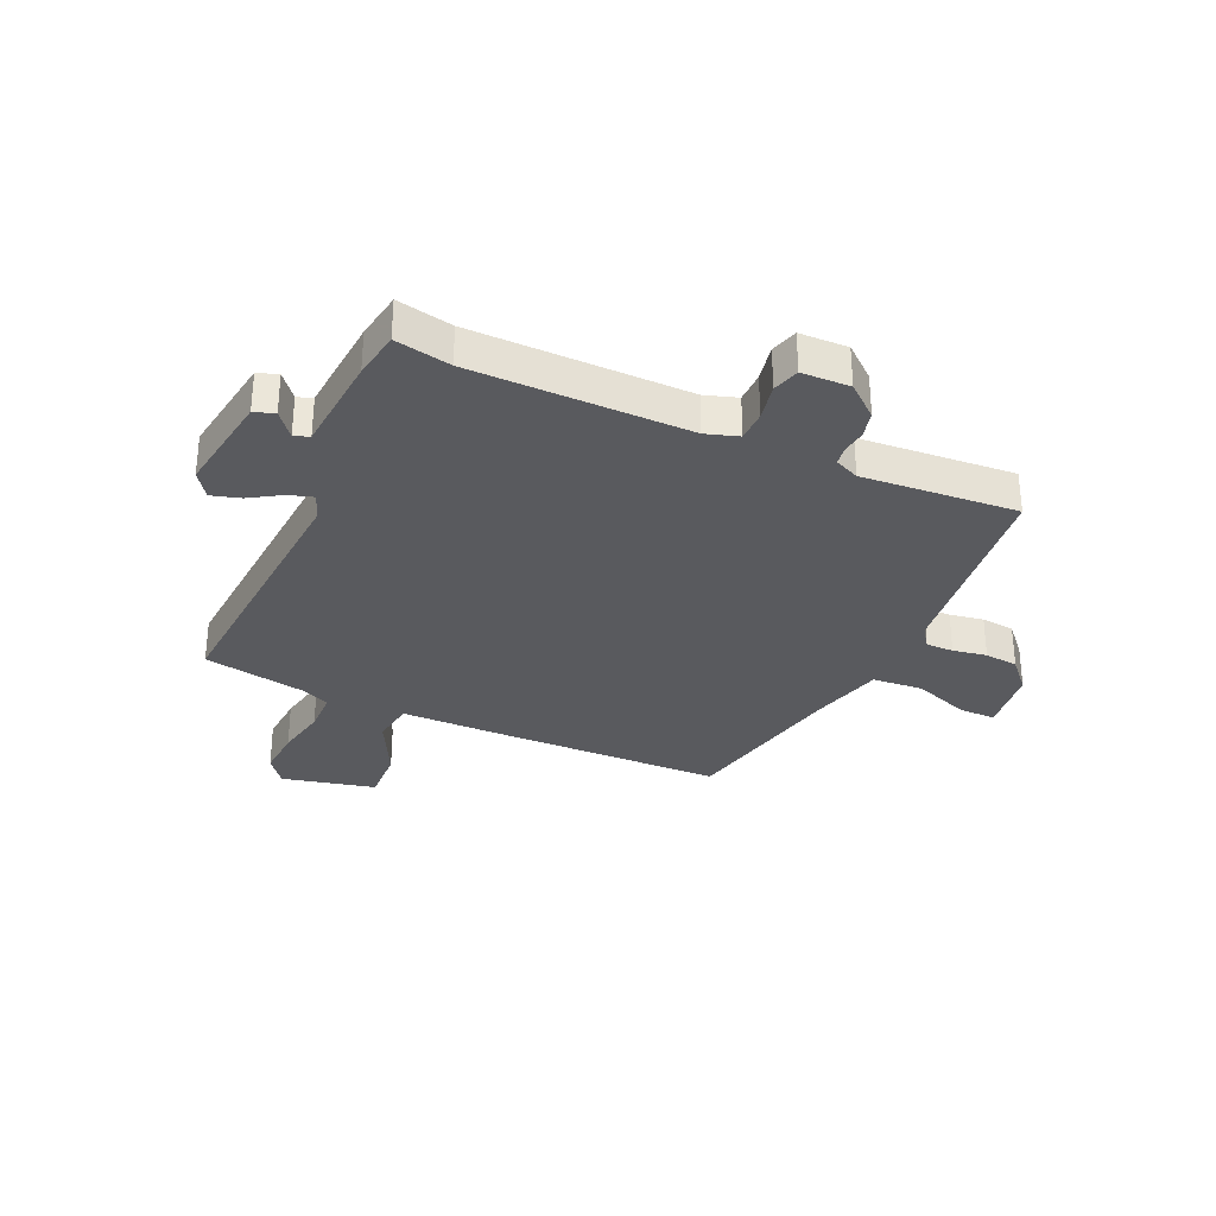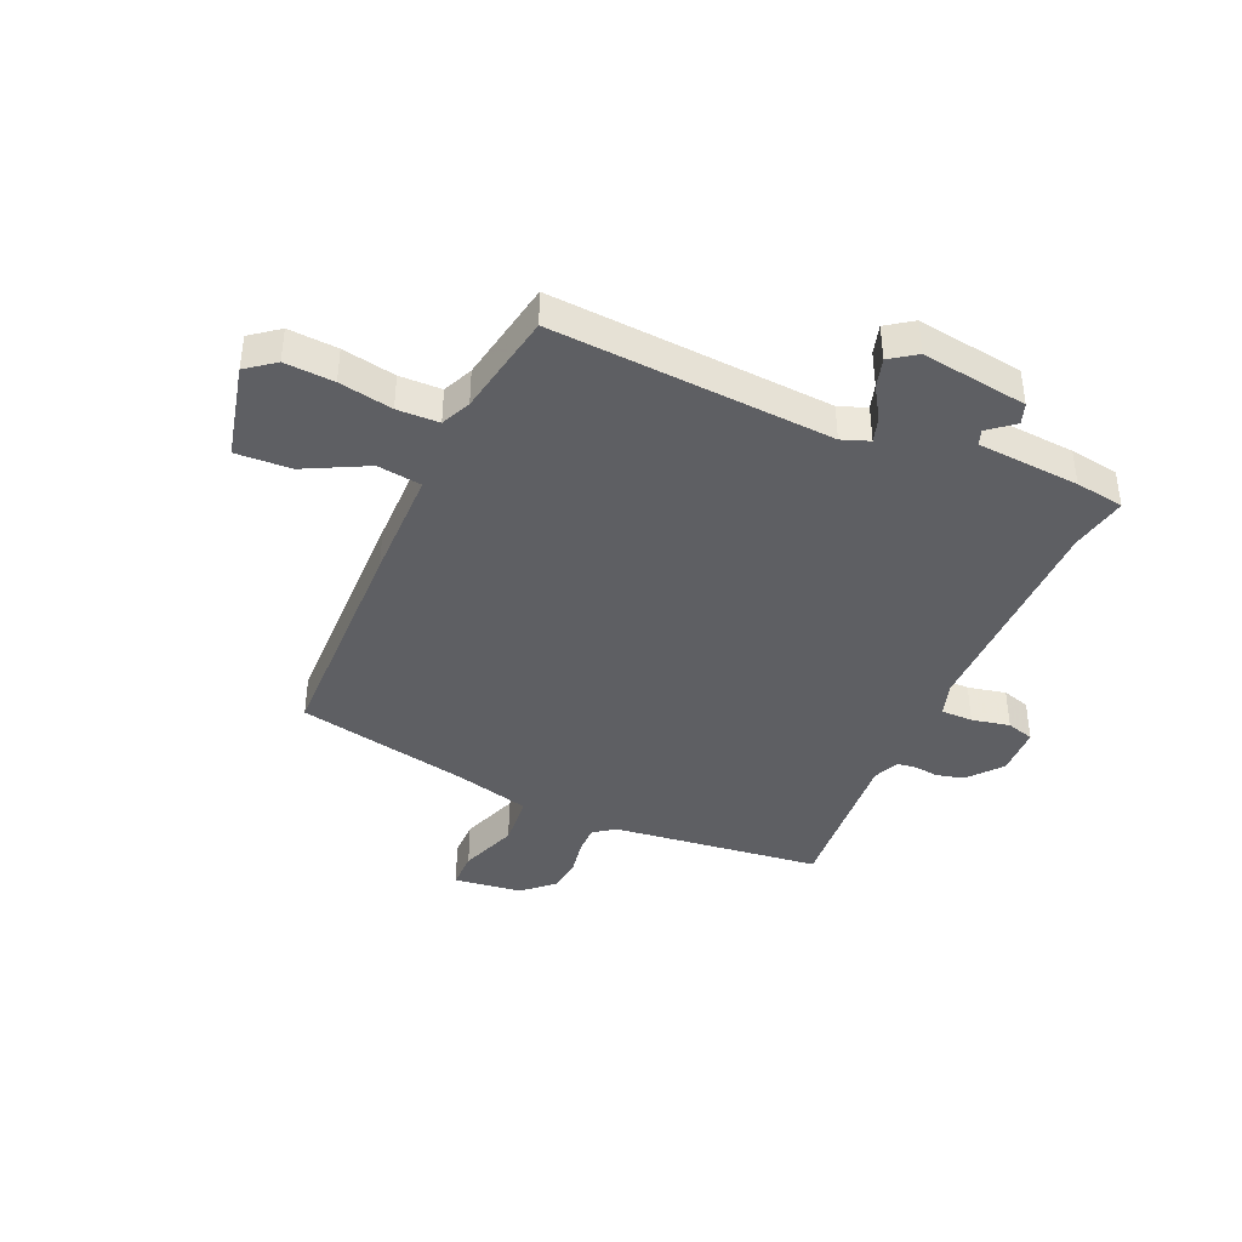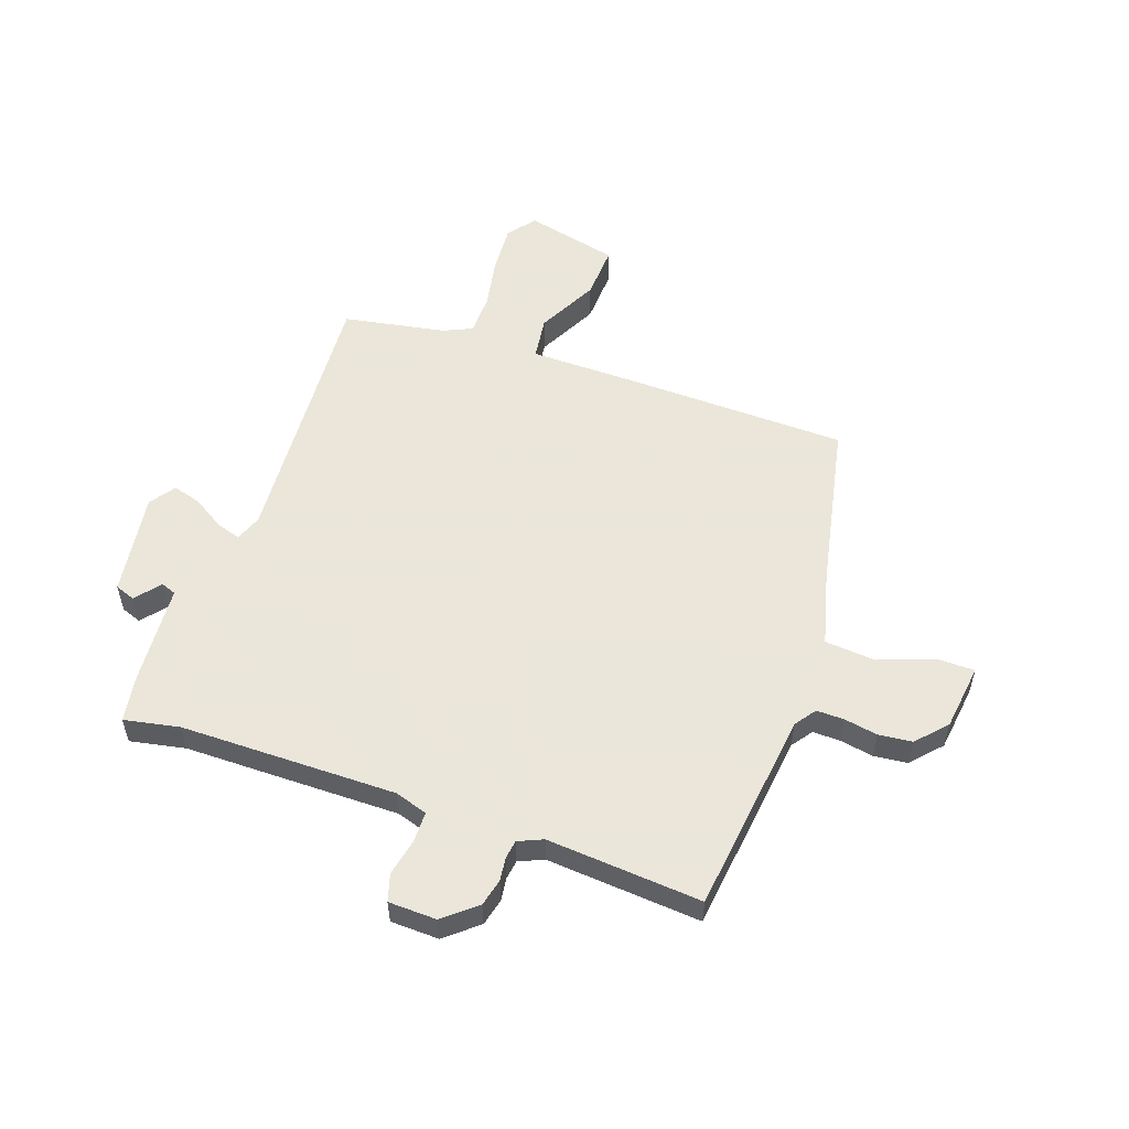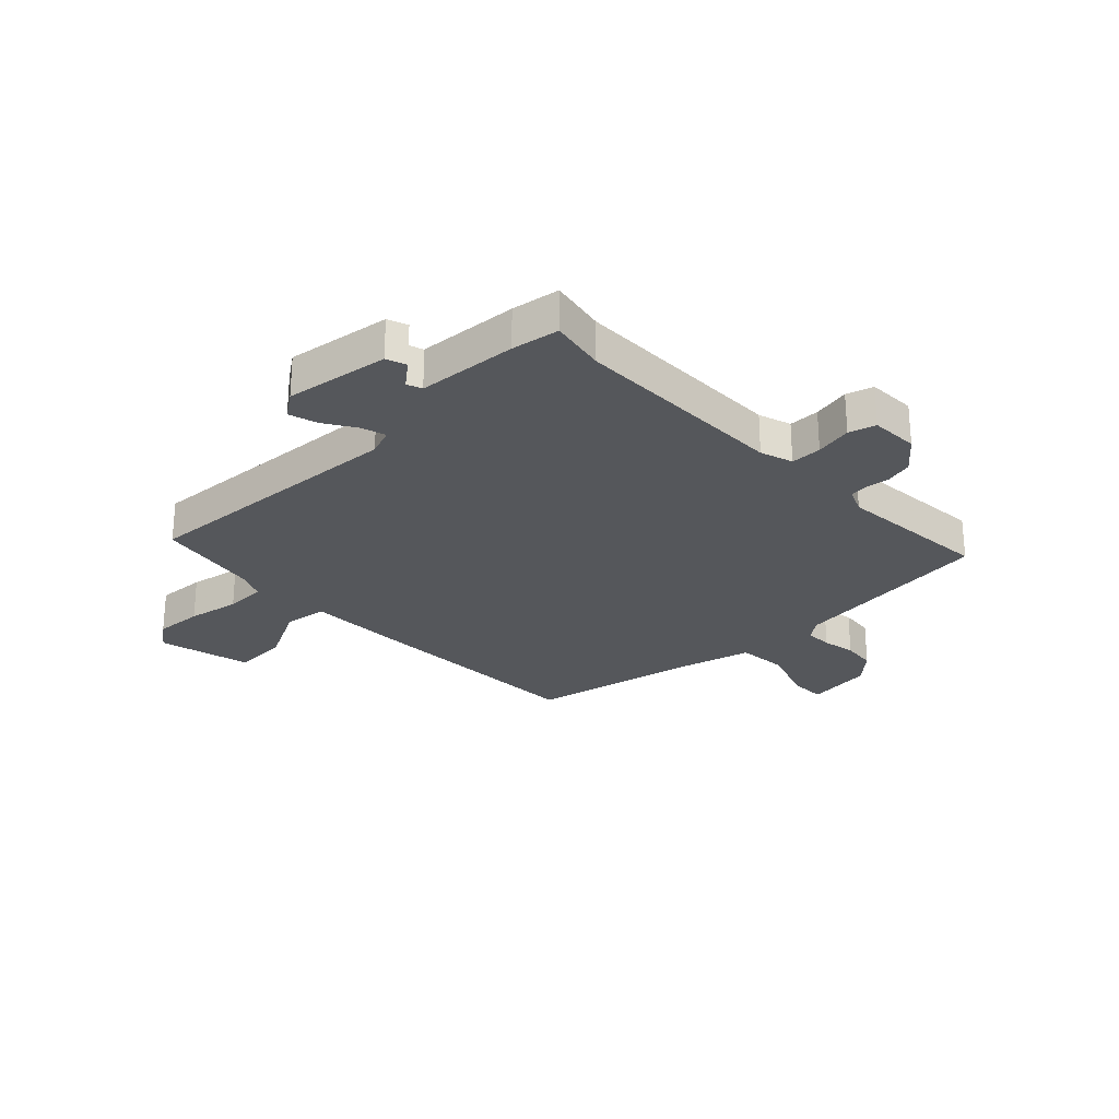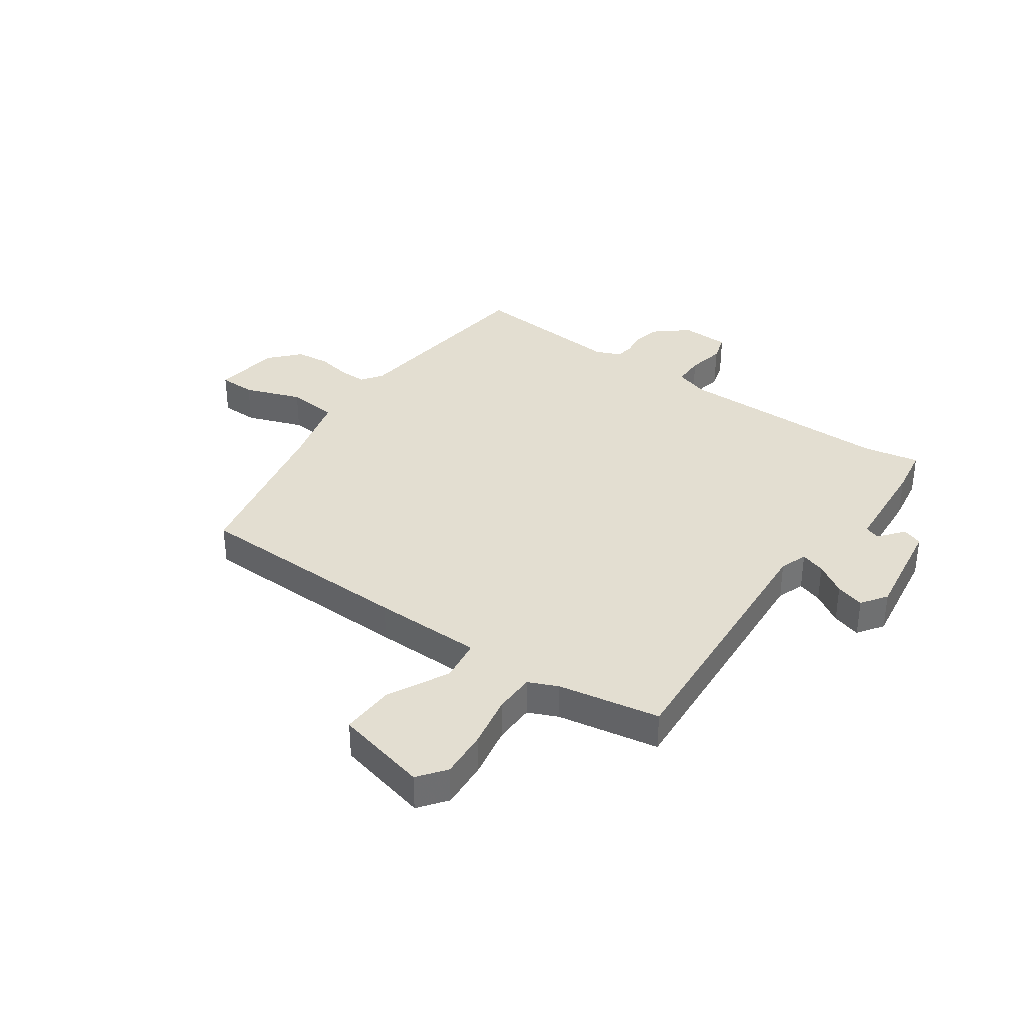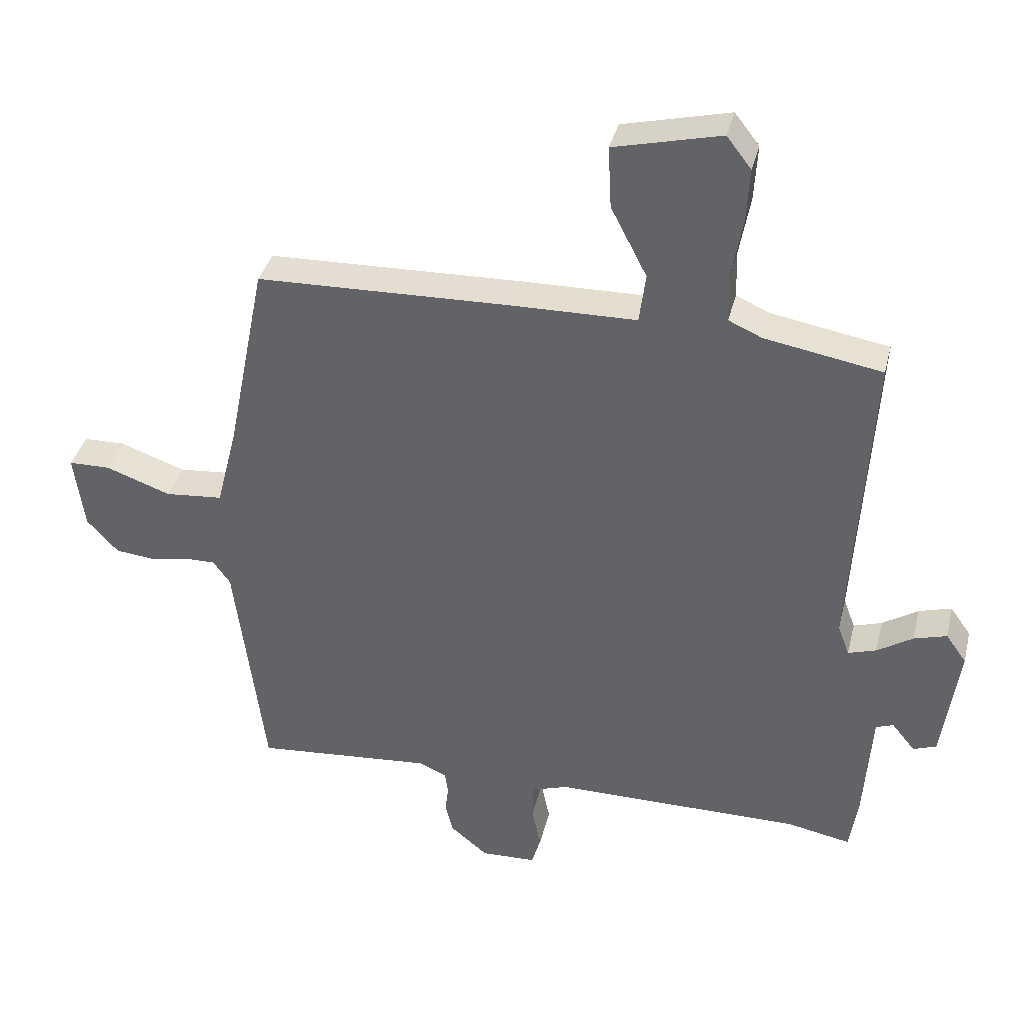
<metadata>
{"format":"obj","ext":"obj","renderer":"f3d","projection":"perspective","resolution":1024,"background":"white","views":[{"elev":-31.7,"azim":155.2,"up":"+Y"},{"elev":-40.8,"azim":65.9,"up":"+Y"},{"elev":55.0,"azim":-161.0,"up":"+Y"},{"elev":-26.6,"azim":133.8,"up":"+Y"},{"elev":36.1,"azim":34.8,"up":"+Y"},{"elev":36.9,"azim":13.6,"up":"+Z"}]}
</metadata>
<code>
v 0.504 0.07 0.438
v 0.475 0.07 -0.049
v 0.493 0.07 -0.097
v 0.537 0.07 -0.083
v 0.592 0.07 -0.048
v 0.643 0.07 -0.033
v 0.675 0.07 -0.078
v 0.649 0.07 -0.263
v 0.613 0.07 -0.276
v 0.577 0.07 -0.232
v 0.55 0.07 -0.242
v 0.538 0.07 -0.42
v 0.525 0.07 -0.505
v 0.426 0.07 -0.486
v 0.04 0.07 -0.486
v -0.018 0.07 -0.505
v -0.018 0.07 -0.56
v -0.004 0.07 -0.626
v -0.018 0.07 -0.674
v -0.104 0.07 -0.677
v -0.162 0.07 -0.629
v -0.174 0.07 -0.581
v -0.169 0.07 -0.539
v -0.174 0.07 -0.506
v -0.218 0.07 -0.487
v -0.494 0.07 -0.51
v -0.54 0.07 -0.147
v -0.567 0.07 -0.11
v -0.616 0.07 -0.111
v -0.676 0.07 -0.122
v -0.736 0.07 -0.116
v -0.785 0.07 -0.063
v -0.801 0.07 0.055
v -0.736 0.07 0.056
v -0.635 0.07 0.02
v -0.545 0.07 0.028
v -0.512 0.07 0.158
v -0.452 0.07 0.459
v -0.057 0.07 0.47
v 0.137 0.07 0.473
v 0.147 0.07 0.55
v 0.091 0.07 0.658
v 0.086 0.07 0.754
v 0.252 0.07 0.794
v 0.29 0.07 0.745
v 0.285 0.07 0.659
v 0.268 0.07 0.566
v 0.27 0.07 0.493
v 0.322 0.07 0.47
v 0.504 0 0.438
v 0.475 0 -0.049
v 0.493 0 -0.097
v 0.537 0 -0.083
v 0.592 0 -0.048
v 0.643 0 -0.033
v 0.675 0 -0.078
v 0.649 0 -0.263
v 0.613 0 -0.276
v 0.577 0 -0.232
v 0.55 0 -0.242
v 0.538 0 -0.42
v 0.525 0 -0.505
v 0.426 0 -0.486
v 0.04 0 -0.486
v -0.018 0 -0.505
v -0.018 0 -0.56
v -0.004 0 -0.626
v -0.018 0 -0.674
v -0.104 0 -0.677
v -0.162 0 -0.629
v -0.174 0 -0.581
v -0.169 0 -0.539
v -0.174 0 -0.506
v -0.218 0 -0.487
v -0.494 0 -0.51
v -0.54 0 -0.147
v -0.567 0 -0.11
v -0.616 0 -0.111
v -0.676 0 -0.122
v -0.736 0 -0.116
v -0.785 0 -0.063
v -0.801 0 0.055
v -0.736 0 0.056
v -0.635 0 0.02
v -0.545 0 0.028
v -0.512 0 0.158
v -0.452 0 0.459
v -0.057 0 0.47
v 0.137 0 0.473
v 0.147 0 0.55
v 0.091 0 0.658
v 0.086 0 0.754
v 0.252 0 0.794
v 0.29 0 0.745
v 0.285 0 0.659
v 0.268 0 0.566
v 0.27 0 0.493
v 0.322 0 0.47
f 44 45 46 47
f 44 47 48
f 41 42 43 44
f 40 41 44 48
f 37 38 39 40
f 36 37 40 48
f 32 33 34 35
f 32 35 36
f 29 30 31 32
f 28 29 32 36
f 27 28 36 48
f 25 26 27 48
f 20 21 22 23
f 20 23 24
f 17 18 19 20
f 16 17 20 24
f 15 16 24 25
f 11 12 13 14
f 11 14 15
f 7 8 9 10
f 7 10 11
f 4 5 6 7
f 3 4 7 11
f 49 1 2
f 25 48 49 2
f 3 11 15 25
f 2 3 25
f 96 95 94 93
f 97 96 93
f 93 92 91 90
f 97 93 90 89
f 89 88 87 86
f 97 89 86 85
f 84 83 82 81
f 85 84 81
f 81 80 79 78
f 85 81 78 77
f 97 85 77 76
f 97 76 75 74
f 72 71 70 69
f 73 72 69
f 69 68 67 66
f 73 69 66 65
f 74 73 65 64
f 63 62 61 60
f 64 63 60
f 59 58 57 56
f 60 59 56
f 56 55 54 53
f 60 56 53 52
f 51 50 98
f 51 98 97 74
f 74 64 60 52
f 74 52 51
f 1 50 51 2
f 2 51 52 3
f 3 52 53 4
f 4 53 54 5
f 5 54 55 6
f 6 55 56 7
f 7 56 57 8
f 8 57 58 9
f 9 58 59 10
f 10 59 60 11
f 11 60 61 12
f 12 61 62 13
f 13 62 63 14
f 14 63 64 15
f 15 64 65 16
f 16 65 66 17
f 17 66 67 18
f 18 67 68 19
f 19 68 69 20
f 20 69 70 21
f 21 70 71 22
f 22 71 72 23
f 23 72 73 24
f 24 73 74 25
f 25 74 75 26
f 26 75 76 27
f 27 76 77 28
f 28 77 78 29
f 29 78 79 30
f 30 79 80 31
f 31 80 81 32
f 32 81 82 33
f 33 82 83 34
f 34 83 84 35
f 35 84 85 36
f 36 85 86 37
f 37 86 87 38
f 38 87 88 39
f 39 88 89 40
f 40 89 90 41
f 41 90 91 42
f 42 91 92 43
f 43 92 93 44
f 44 93 94 45
f 45 94 95 46
f 46 95 96 47
f 47 96 97 48
f 48 97 98 49
f 49 98 50 1

</code>
